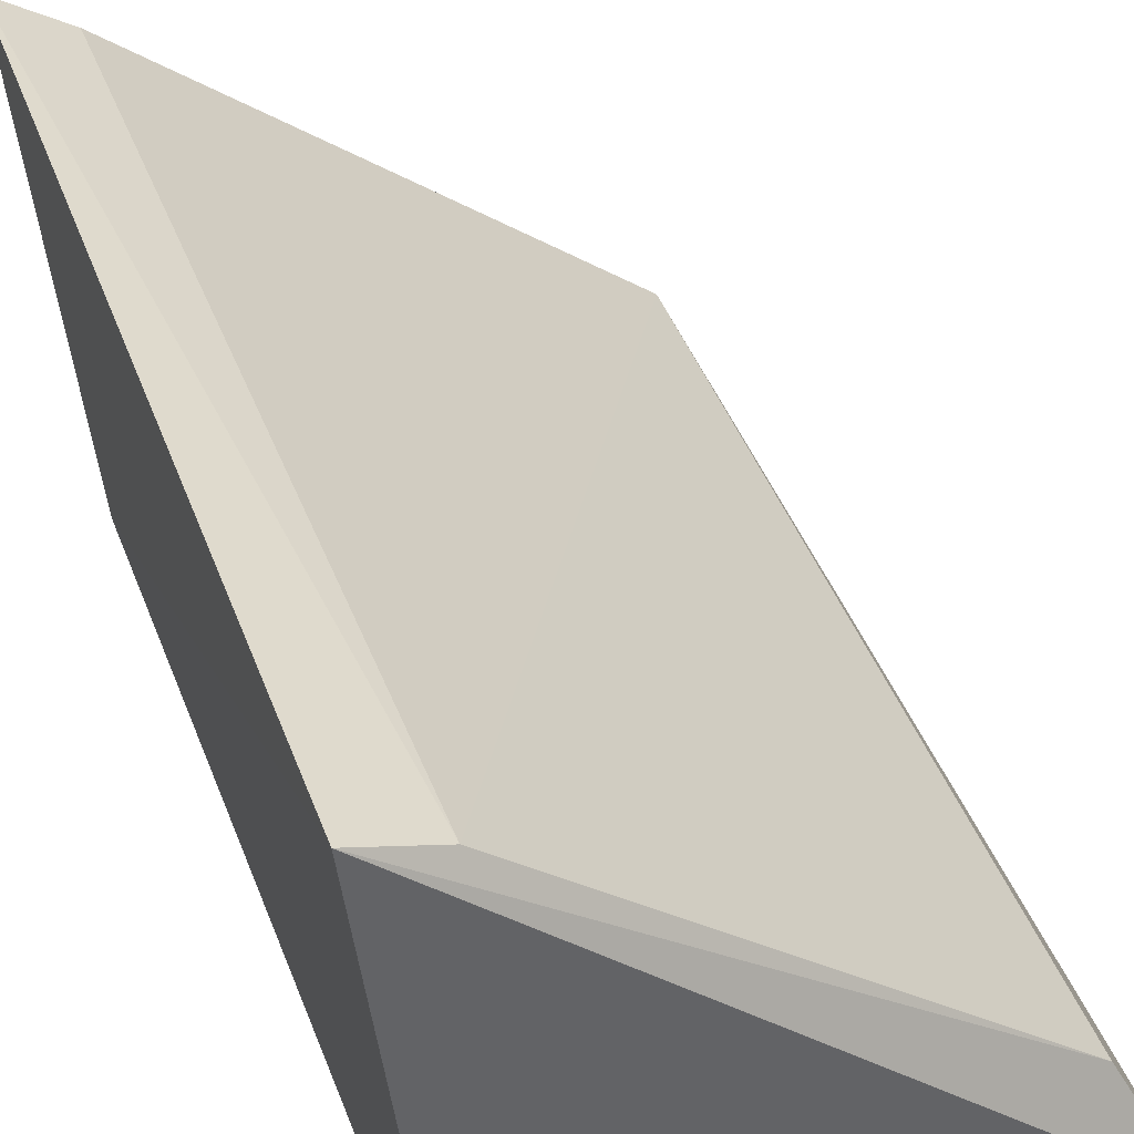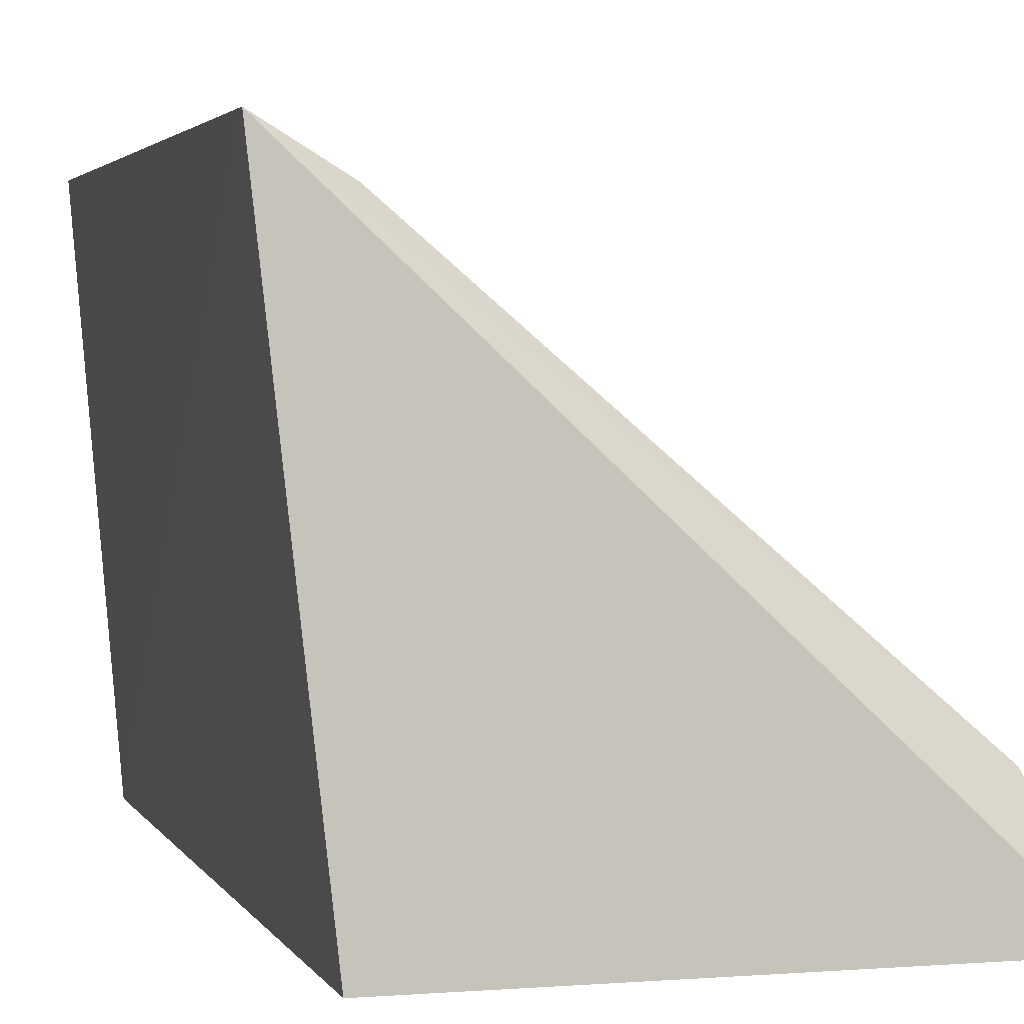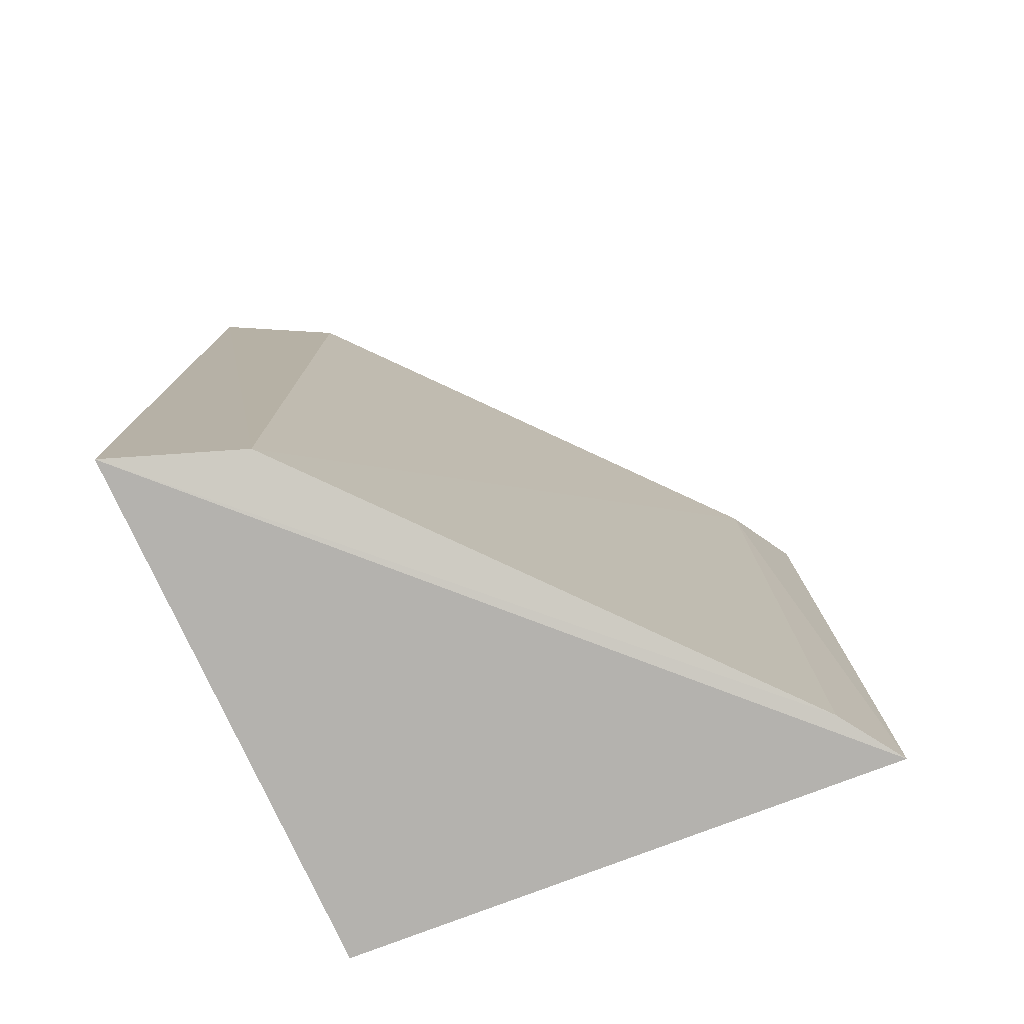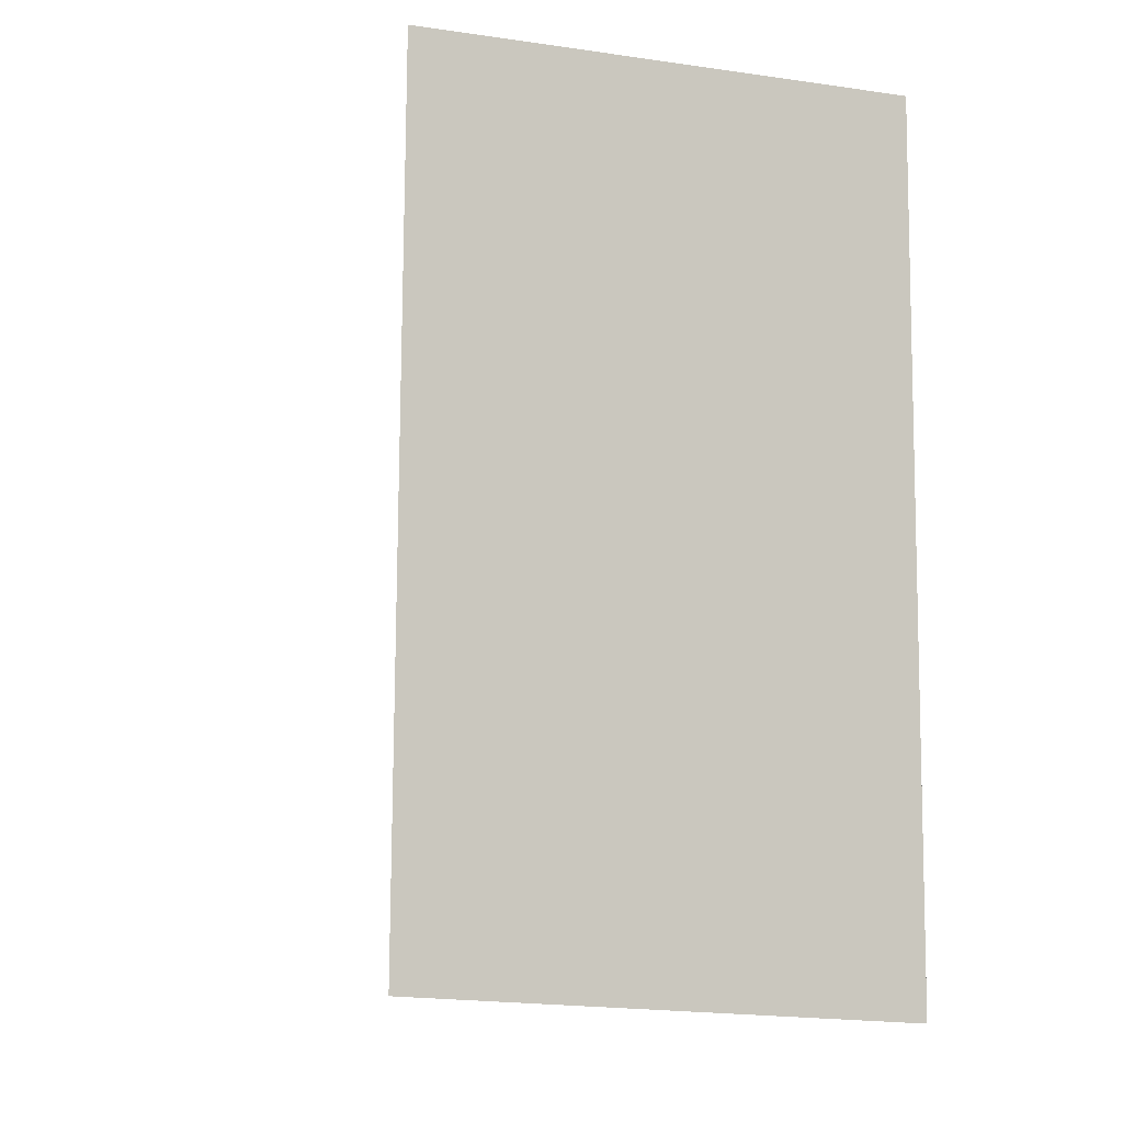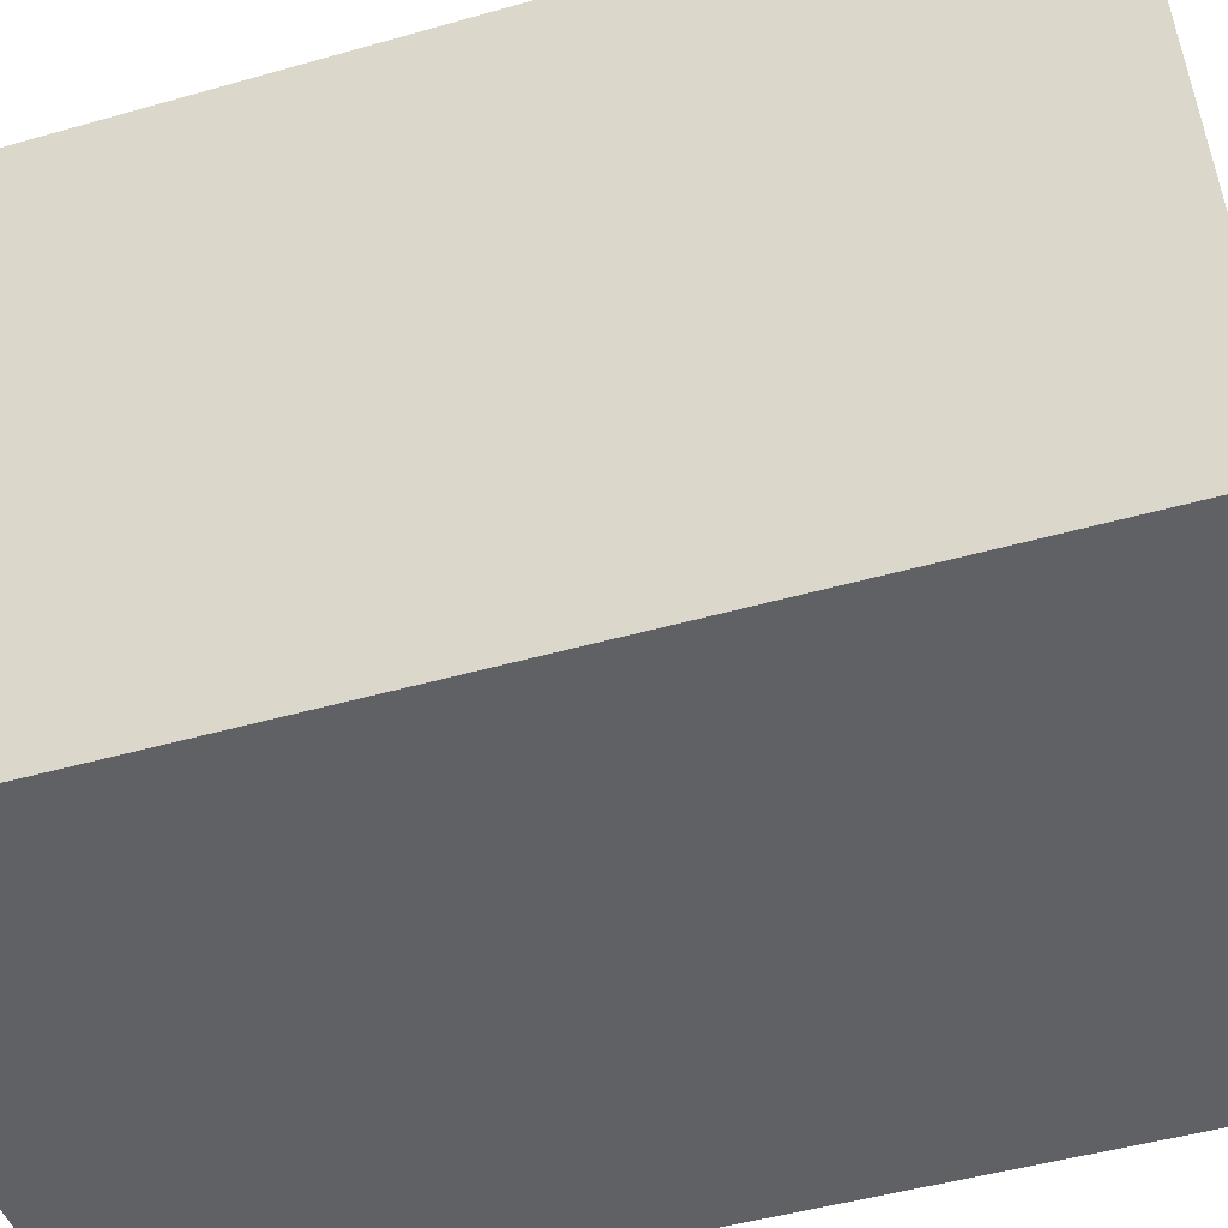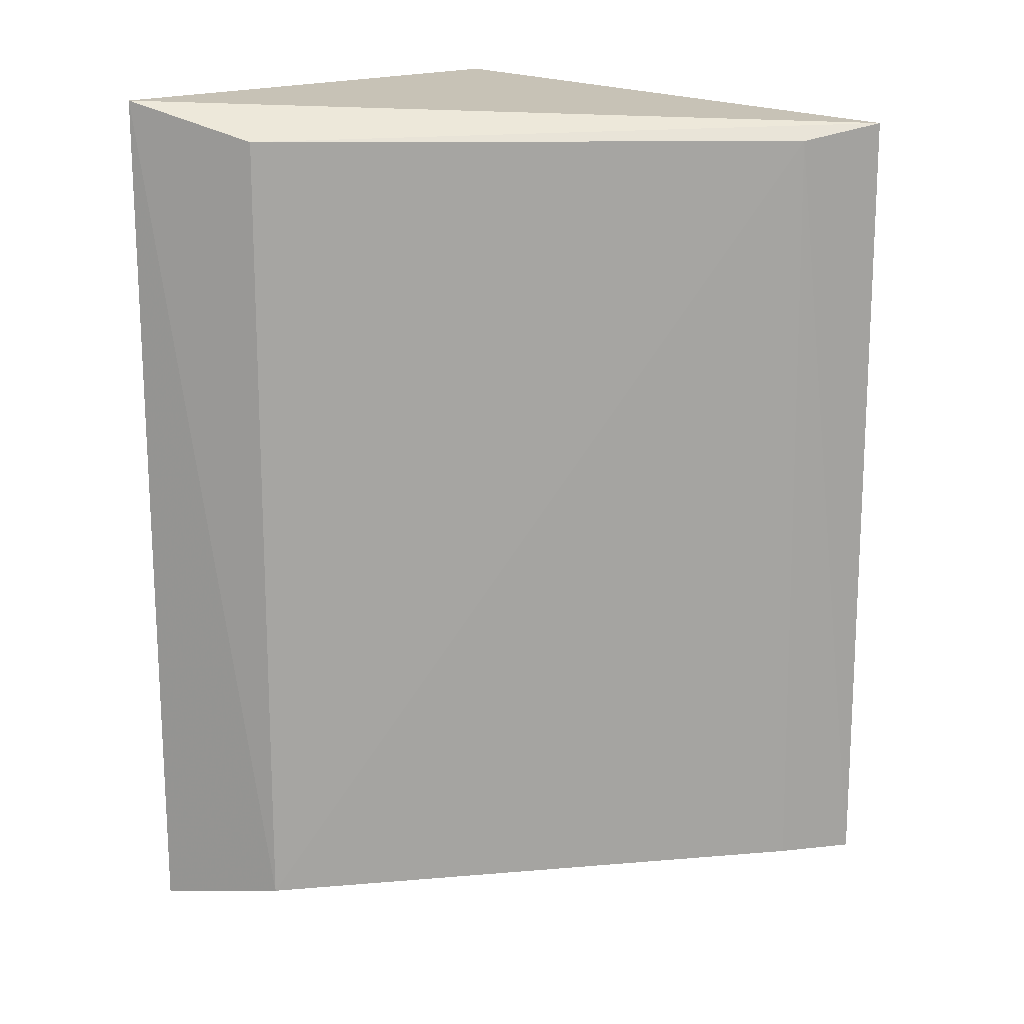
<metadata>
{"format":"obj","ext":"obj","renderer":"f3d","projection":"perspective","resolution":1024,"background":"white","views":[{"elev":43.6,"azim":159.9,"up":"+Z"},{"elev":2.6,"azim":164.3,"up":"+Z"},{"elev":-77.6,"azim":-65.3,"up":"+Y"},{"elev":-8.3,"azim":67.3,"up":"+Y"},{"elev":-46.0,"azim":108.2,"up":"+Z"},{"elev":17.1,"azim":-47.4,"up":"+Y"}]}
</metadata>
<code>
v -0.03599 0.009392 0.04971
v -0.0361 -0.009984 0.04987
v -0.03726 -0.01082 0.03725
v -0.04928 0.01008 0.03726
v -0.04793 0.009207 0.04004
v -0.04927 -0.01079 0.03725
v -0.03726 0.01003 0.03726
v -0.03775 0.009032 0.04872
v -0.04807 -0.01023 0.04014
v -0.03763 -0.009959 0.04887
f 1 2 3
f 5 1 4
f 6 3 2
f 7 1 3
f 7 4 1
f 7 6 4
f 7 3 6
f 8 2 1
f 8 1 5
f 9 5 4
f 9 4 6
f 9 8 5
f 10 9 6
f 10 6 2
f 10 2 8
f 10 8 9

</code>
